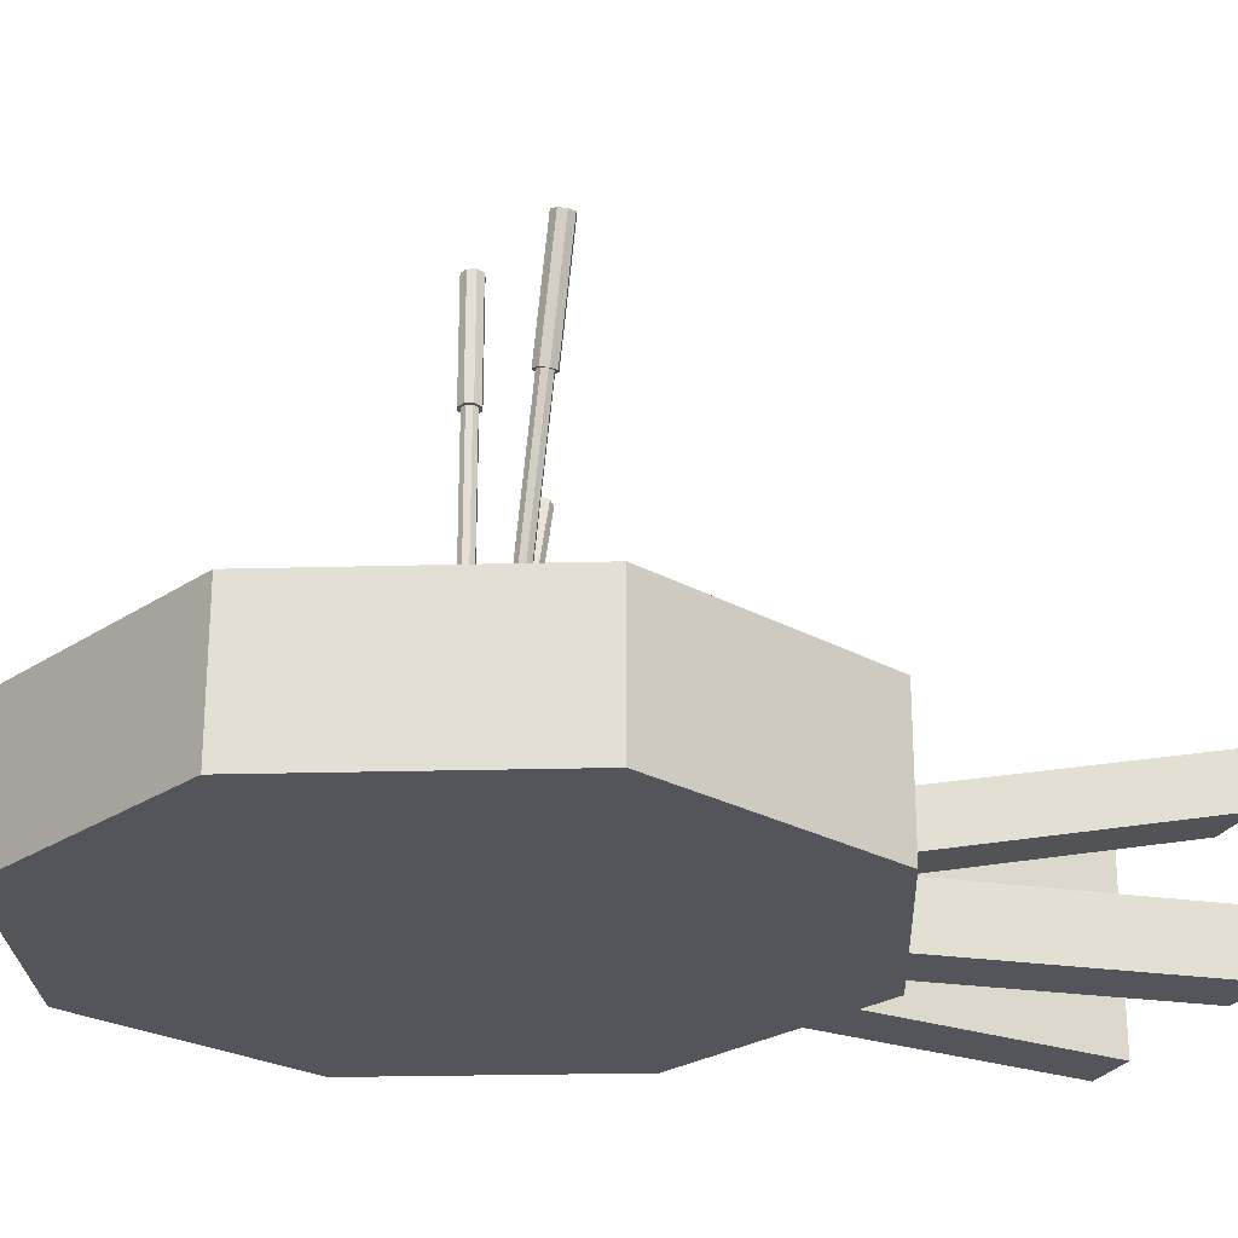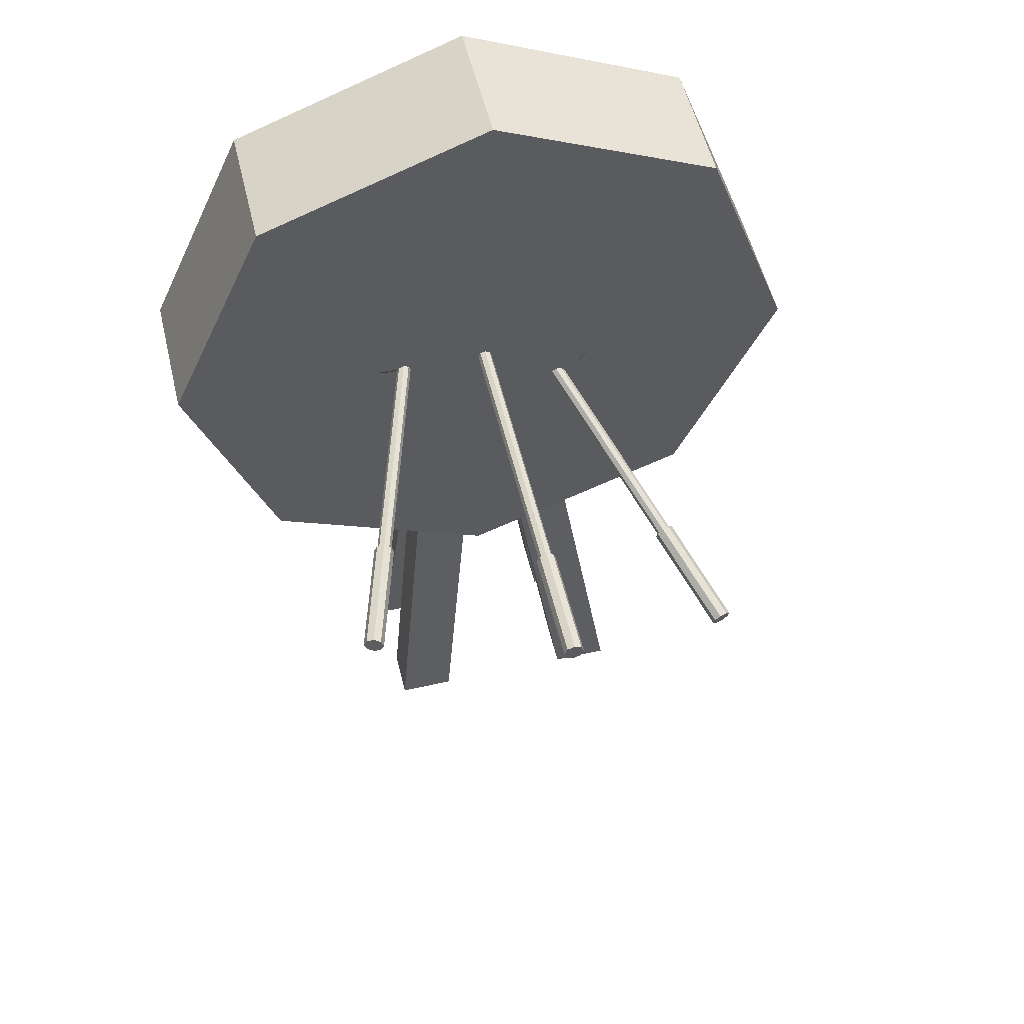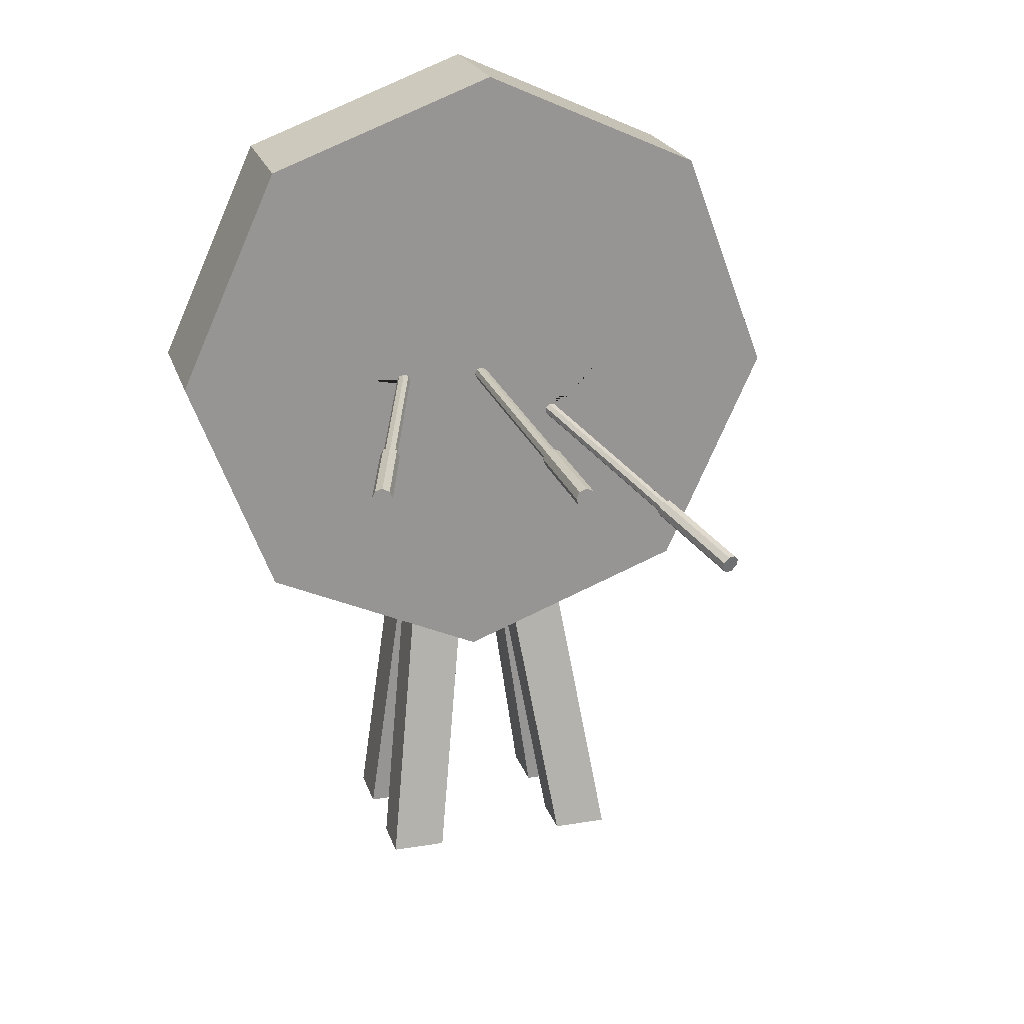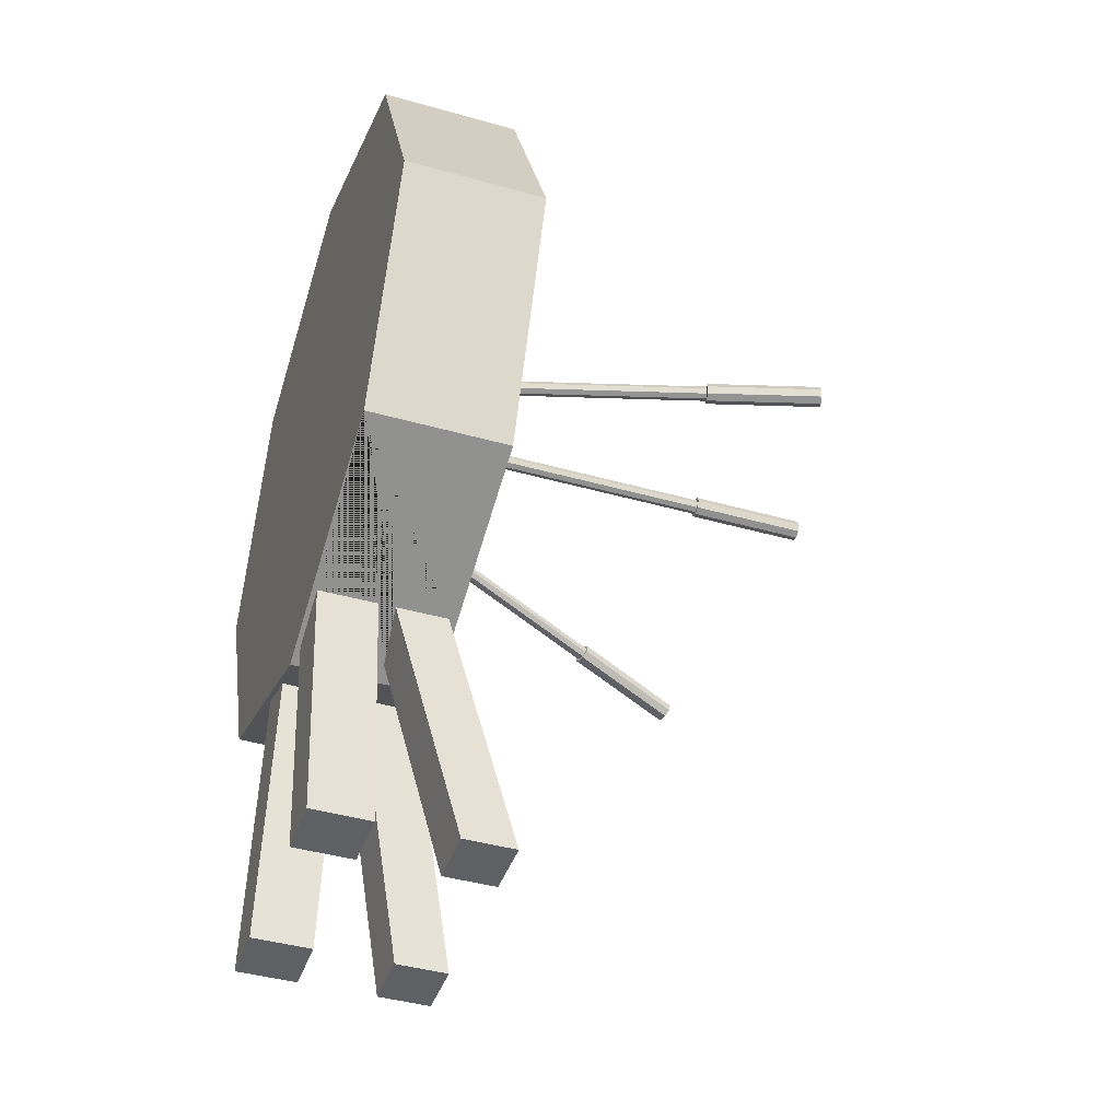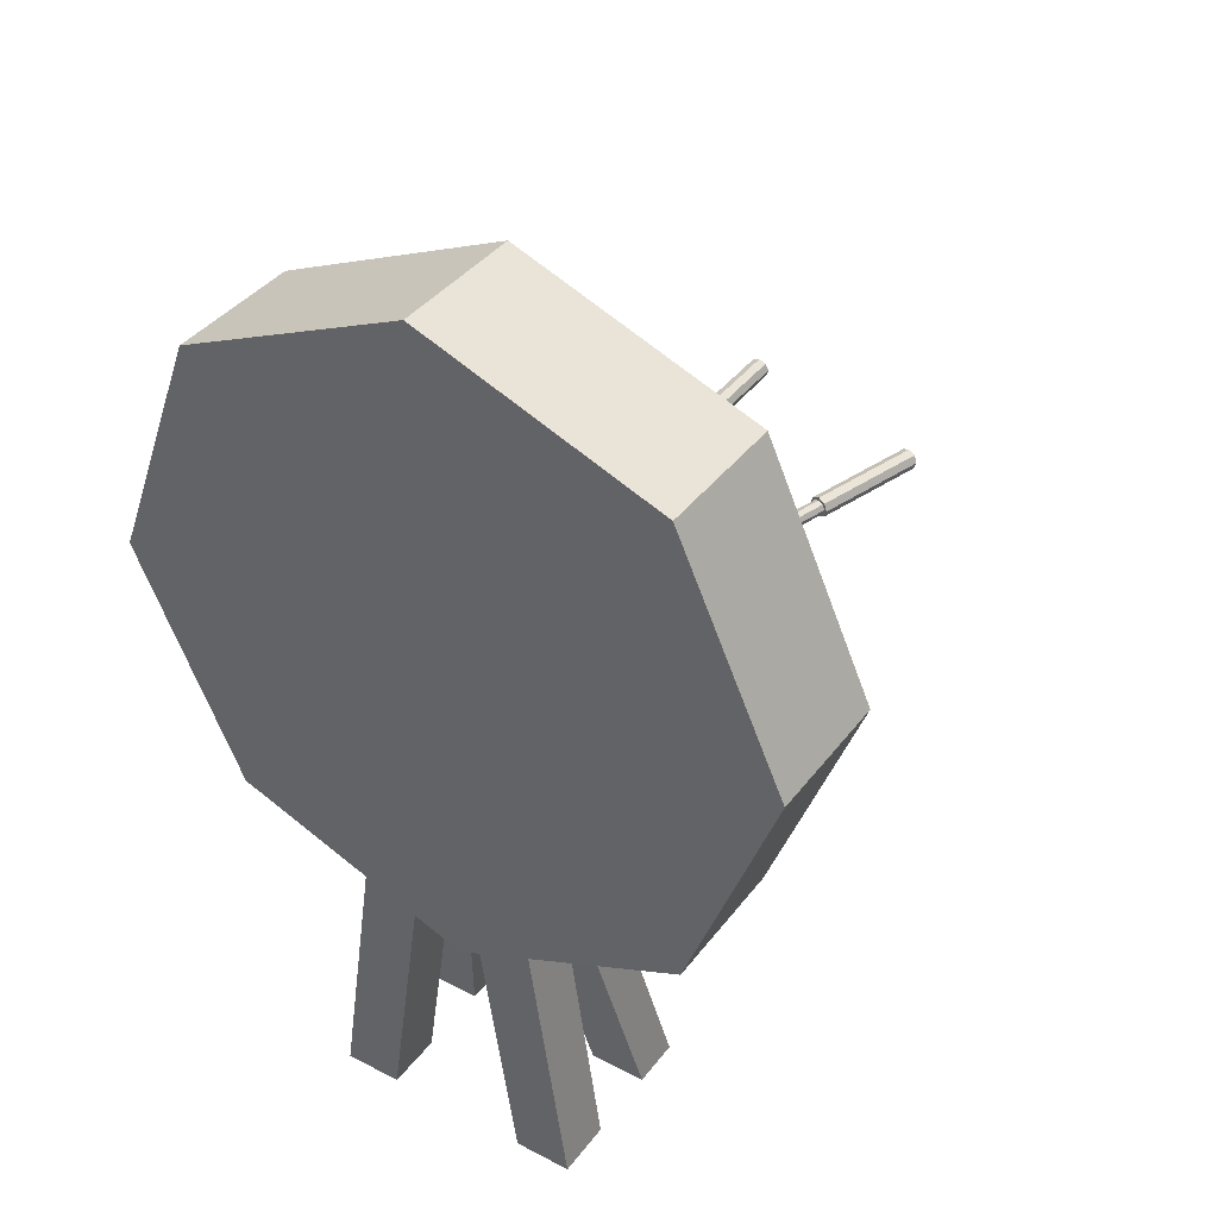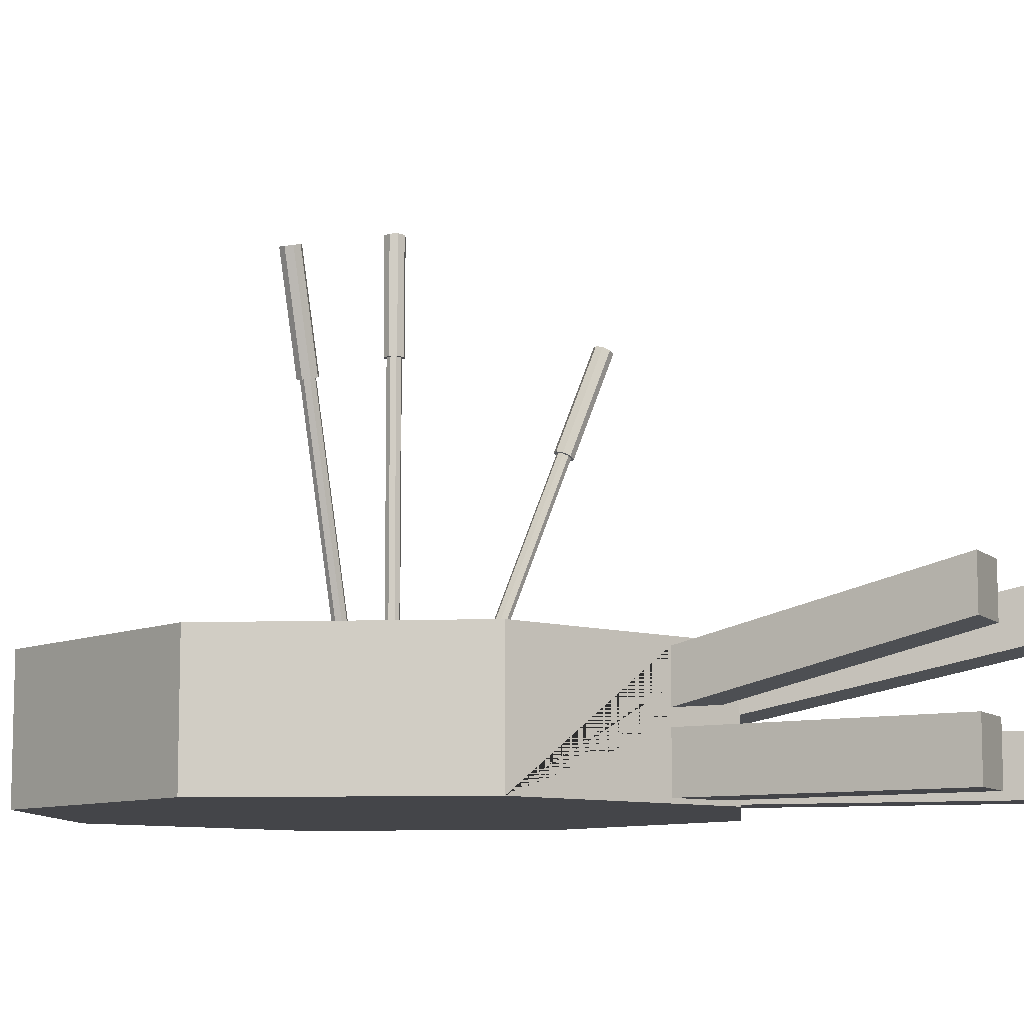
<metadata>
{"format":"obj","ext":"obj","renderer":"f3d","projection":"perspective","resolution":1024,"background":"white","views":[{"elev":-24.9,"azim":-112.0,"up":"+Z"},{"elev":54.0,"azim":-13.4,"up":"+Y"},{"elev":22.3,"azim":-15.8,"up":"+Y"},{"elev":-42.1,"azim":-108.8,"up":"+Y"},{"elev":39.0,"azim":-146.9,"up":"+Y"},{"elev":-9.1,"azim":-64.7,"up":"+Z"}]}
</metadata>
<code>
o Target_Cylinder.077
v 0.2632 0.4544 -0.03962
v 0.2632 0.4544 0.06834
v 0.1797 0.2709 0.06834
v 0.1797 0.2709 -0.03962
v -0.009055 0.2002 -0.03962
v 0.1925 0.6431 -0.03962
v 0.1925 0.6431 0.06834
v 0.2136 0.4561 0.06834
v 0.1459 0.3072 0.06834
v 0.07548 0.2319 0.02082
v -0.1925 0.2837 -0.03962
v 0.07548 0.2319 -0.03599
v 0.009054 0.7266 -0.03962
v 0.009054 0.7266 0.06834
v 0.1563 0.6093 0.06834
v -0.009055 0.2002 0.06834
v -0.00735 0.2498 0.06834
v 0.1602 0.4579 0.06834
v 0.1094 0.3463 0.06834
v 0.07548 0.2319 0.06055
v -0.1797 0.6559 -0.03962
v -0.06535 0.2259 -0.03599
v 0.03258 0.2158 -0.03599
v -0.1797 0.6559 0.06834
v 0.007349 0.6771 0.06834
v 0.1172 0.5728 0.06834
v -0.1925 0.2837 0.06834
v -0.1563 0.3176 0.06834
v -0.005511 0.3032 0.06834
v 0.104 0.4599 0.06834
v 0.07103 0.3873 0.06834
v 0.1073 0.01344 0.1073
v 0.1073 0.01344 0.0676
v 0.07548 0.2319 0.009255
v -0.2632 0.4725 -0.03962
v -0.02292 0.2065 -0.03599
v -0.06535 0.2259 0.06184
v 0.03258 0.2158 0.02426
v 0.1073 0.01344 -0.03599
v 0.0621 0.01344 -0.03599
v -0.2632 0.4725 0.06834
v -0.1459 0.6197 0.06834
v 0.005511 0.6236 0.06834
v 0.07609 0.5345 0.06834
v -0.2136 0.4708 0.06834
v -0.1172 0.3541 0.06834
v 0.03258 0.2158 0.06399
v -0.003579 0.3594 0.06834
v 0.05506 0.4615 0.06834
v 0.03759 0.4232 0.06834
v 0.06769 0.4174 0.06834
v 0.06311 0.4179 0.06834
v 0.05997 0.4214 0.06834
v 0.06011 0.4258 0.06834
v 0.06344 0.4286 0.06834
v 0.06802 0.4281 0.06834
v 0.07116 0.4247 0.06834
v 0.07103 0.4202 0.06834
v 0.0621 0.01344 0.1073
v 0.0621 0.01344 0.0676
v 0.03258 0.2158 0.009255
v 0.1073 0.01344 0.009255
v -0.02292 0.2065 0.009255
v -0.05108 0.01344 -0.03599
v -0.09633 0.01344 -0.03599
v -0.06535 0.2259 0.009255
v 0.0621 0.01344 0.009255
v -0.1094 0.5806 0.06834
v 0.003579 0.5675 0.06834
v 0.04027 0.501 0.06834
v -0.1602 0.4689 0.06834
v -0.02292 0.2065 0.06598
v -0.0761 0.3924 0.06834
v -0.001894 0.4084 0.06834
v 0.005675 0.4632 0.06834
v 0.003875 0.4593 0.06834
v -0.05108 0.01344 0.009255
v -0.09633 0.01344 0.009255
v -0.06535 0.2259 0.02211
v -0.07103 0.5395 0.06834
v 0.001894 0.5185 0.06834
v 0.004151 0.4673 0.06834
v -0.104 0.467 0.06834
v -0.09633 0.01344 0.1073
v -0.05108 0.01344 0.1073
v -0.02292 0.2065 0.02625
v -0.04027 0.4258 0.06834
v -0.000196 0.4578 0.06834
v 0.005675 0.4632 0.2868
v 0.003875 0.4593 0.2868
v -0.09633 0.01344 0.0676
v -0.0376 0.5037 0.06834
v 0.000195 0.4691 0.06834
v 0.004151 0.4673 0.2868
v -0.05506 0.4653 0.06834
v -0.06584 0.4657 0.06834
v -0.06488 0.4632 0.06834
v -0.06675 0.4593 0.06834
v -0.071 0.4578 0.06834
v -0.07513 0.4596 0.06834
v -0.07672 0.4636 0.06834
v -0.07557 0.466 0.06834
v -0.05108 0.01344 0.0676
v -0.004152 0.4596 0.06834
v -0.000196 0.4578 0.2868
v 0.007901 0.4632 0.2868
v -0.07484 0.4676 0.06834
v -0.07059 0.4691 0.06834
v -0.06646 0.4673 0.06834
v -0.003875 0.4676 0.06834
v 0.000195 0.4691 0.2868
v 0.005779 0.4688 0.2868
v -0.005676 0.4636 0.06834
v -0.004152 0.4596 0.2868
v 0.005395 0.4577 0.2868
v -0.000272 0.4555 0.2868
v -0.003875 0.4676 0.2868
v 0.000271 0.4713 0.2868
v -0.005676 0.4636 0.2868
v -0.00578 0.458 0.2868
v 0.005395 0.4577 0.3768
v -0.000272 0.4555 0.3768
v 0.007901 0.4632 0.3768
v 0.005779 0.4688 0.3768
v -0.005395 0.4692 0.2868
v 0.000271 0.4713 0.3768
v -0.007902 0.4637 0.2868
v -0.00578 0.458 0.3768
v -0.005395 0.4692 0.3768
v -0.007902 0.4637 0.3768
v 0.1236 0.3815 0.2262
v 0.1203 0.3786 0.2266
v 0.124 0.3858 0.2271
v 0.1254 0.3807 0.2254
v 0.1209 0.3766 0.2259
v 0.1162 0.3788 0.228
v 0.1214 0.3889 0.2287
v 0.126 0.3865 0.2266
v 0.1152 0.3768 0.2278
v 0.1531 0.3603 0.3085
v 0.1486 0.3562 0.309
v 0.1136 0.3818 0.2296
v 0.1173 0.389 0.2301
v 0.1224 0.3908 0.2289
v 0.1429 0.3564 0.311
v 0.1537 0.3662 0.3098
v 0.1141 0.3861 0.2305
v 0.1167 0.391 0.2308
v 0.1501 0.3704 0.312
v 0.1116 0.3811 0.2301
v 0.1393 0.3607 0.3132
v 0.1444 0.3706 0.314
v 0.1122 0.387 0.2313
v 0.1399 0.3666 0.3145
v -0.1188 0.4632 0.2498
v -0.1205 0.4593 0.2493
v -0.1202 0.4673 0.2494
v -0.1166 0.4632 0.2504
v -0.1244 0.4578 0.2481
v -0.124 0.4691 0.2482
v -0.1187 0.4688 0.2498
v -0.1191 0.4577 0.2497
v -0.1282 0.4596 0.247
v -0.1279 0.4676 0.2471
v -0.124 0.4713 0.2483
v -0.1423 0.4632 0.3367
v -0.1447 0.4577 0.336
v -0.1443 0.4688 0.3361
v -0.1245 0.4555 0.2481
v -0.1297 0.4636 0.2466
v -0.1294 0.4692 0.2466
v -0.1496 0.4713 0.3345
v -0.1501 0.4555 0.3344
v -0.1298 0.458 0.2465
v -0.1318 0.4637 0.2459
v -0.155 0.4692 0.3329
v -0.1554 0.458 0.3328
v -0.1574 0.4637 0.3322
f 1 2 3 4
f 4 5 11 35 21 13 6 1
f 6 7 2 1
f 3 2 8 9
f 13 14 7 6
f 2 7 15 8
f 16 3 9 17
f 12 4 3 16 47 20 10 38 61 34
f 11 5 16 72 86 79 66 63 36 22
f 12 23 61 38 47 16 5 4
f 21 24 14 13
f 7 14 25 15
f 27 16 17 28
f 19 18 30 31
f 11 22 66 79 37 72 16 27
f 35 41 24 21
f 14 24 42 25
f 18 26 44 30
f 41 27 28 45
f 29 19 31 48
f 11 27 41 35
f 24 41 45 42
f 26 43 69 44
f 46 29 48 73
f 43 68 80 69
f 71 46 73 83
f 68 71 83 80
f 9 8 18 19
f 8 15 26 18
f 17 9 19 29
f 15 25 43 26
f 28 17 29 46
f 30 49 50 31 51 52 53 54 55
f 30 55 56 57 58 51 31
f 25 42 68 43
f 30 44 70 49
f 45 28 46 71
f 48 31 50 74
f 50 49 75 76
f 42 45 71 68
f 44 69 81 70
f 49 70 82 75
f 73 48 74 87
f 74 50 76 88
f 69 80 92 81
f 70 81 93 82
f 83 73 87 95 96 97 98 99 100 101 102
f 87 74 88 104
f 80 83 102 107 108 109 96 95 92
f 81 92 110 93
f 95 87 104 113
f 92 95 113 110
f 20 32 33 10
f 12 39 40 23
f 47 59 32 20
f 32 59 60 33
f 10 33 60 38
f 34 62 39 12
f 36 64 65 22
f 62 67 40 39
f 23 40 67 61
f 38 60 59 47
f 61 67 62 34
f 63 77 64 36
f 78 65 64 77
f 22 65 78 66
f 37 84 85 72
f 76 75 89 90
f 66 78 77 63
f 79 91 84 37
f 75 82 94 89
f 84 91 103 85
f 72 85 103 86
f 88 76 90 105
f 89 106 115 90
f 86 103 91 79
f 82 93 111 94
f 94 112 106 89
f 104 88 105 114
f 105 90 115 116
f 93 110 117 111
f 94 111 118 112
f 113 104 114 119
f 114 105 116 120
f 116 115 121 122
f 115 106 123 121
f 106 112 124 123
f 110 113 119 117
f 117 125 118 111
f 112 118 126 124
f 119 114 120 127
f 120 116 122 128
f 122 121 123 124 126 129 130 128
f 119 127 125 117
f 118 125 129 126
f 127 120 128 130
f 125 127 130 129
f 58 131 132 51
f 57 133 131 58
f 132 131 134 135
f 51 132 136 52
f 56 137 133 57
f 133 138 134 131
f 136 132 135 139
f 135 134 140 141
f 52 136 142 53
f 55 143 137 56
f 137 144 138 133
f 136 139 150 142
f 139 135 141 145
f 134 138 146 140
f 140 146 149 152 154 151 145 141
f 53 142 147 54
f 54 147 143 55
f 137 143 148 144
f 138 144 149 146
f 150 139 145 151
f 147 142 150 153
f 143 147 153 148
f 144 148 152 149
f 153 150 151 154
f 148 153 154 152
f 97 155 156 98
f 109 157 155 97 96
f 155 158 162 156
f 98 156 159 99
f 108 160 157 109
f 157 161 158 155
f 156 162 169 159
f 99 159 163 100
f 107 164 160 108
f 160 165 161 157
f 162 158 166 167
f 158 161 168 166
f 159 169 174 163
f 100 163 170 101
f 101 170 164 107 102
f 165 160 164 171
f 161 165 172 168
f 169 162 167 173
f 163 174 175 170
f 170 175 171 164
f 165 171 176 172
f 174 169 173 177
f 173 167 166 168 172 176 178 177
f 171 175 178 176
f 175 174 177 178

</code>
